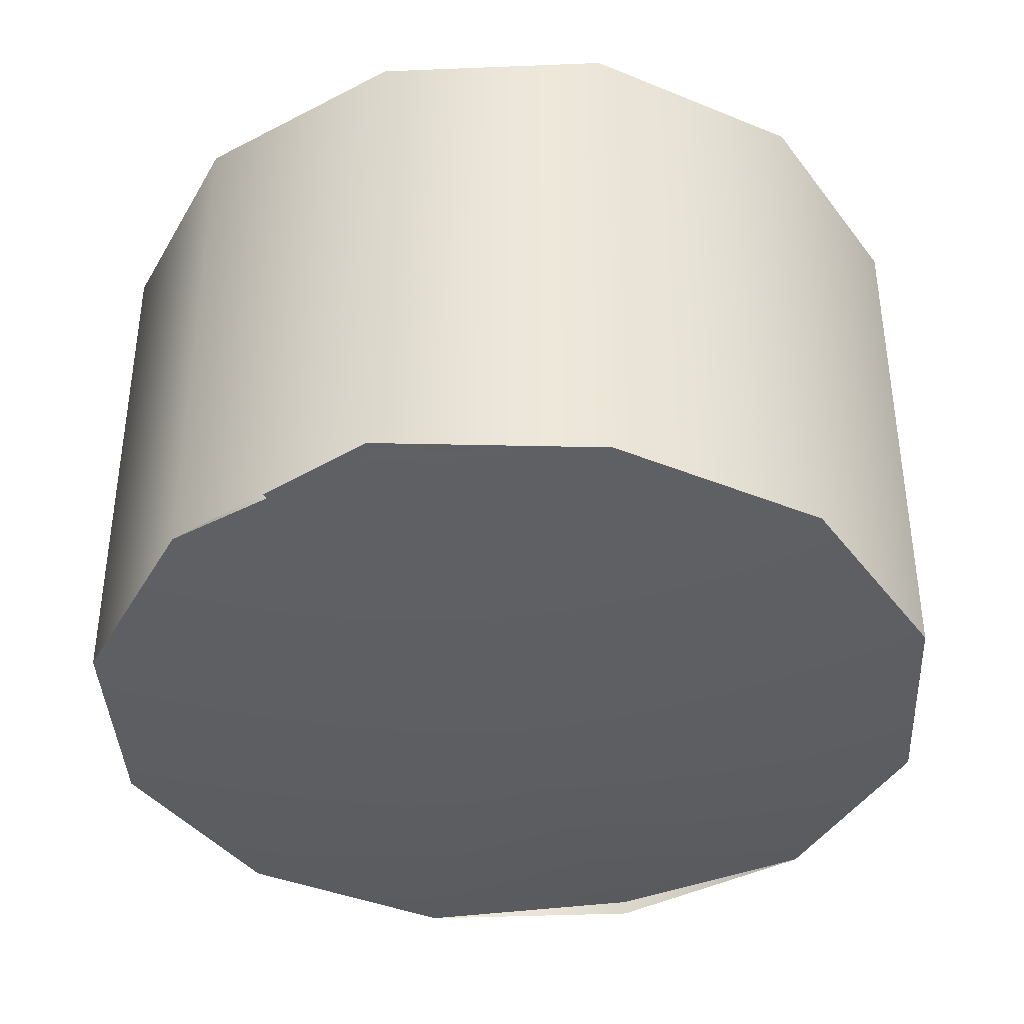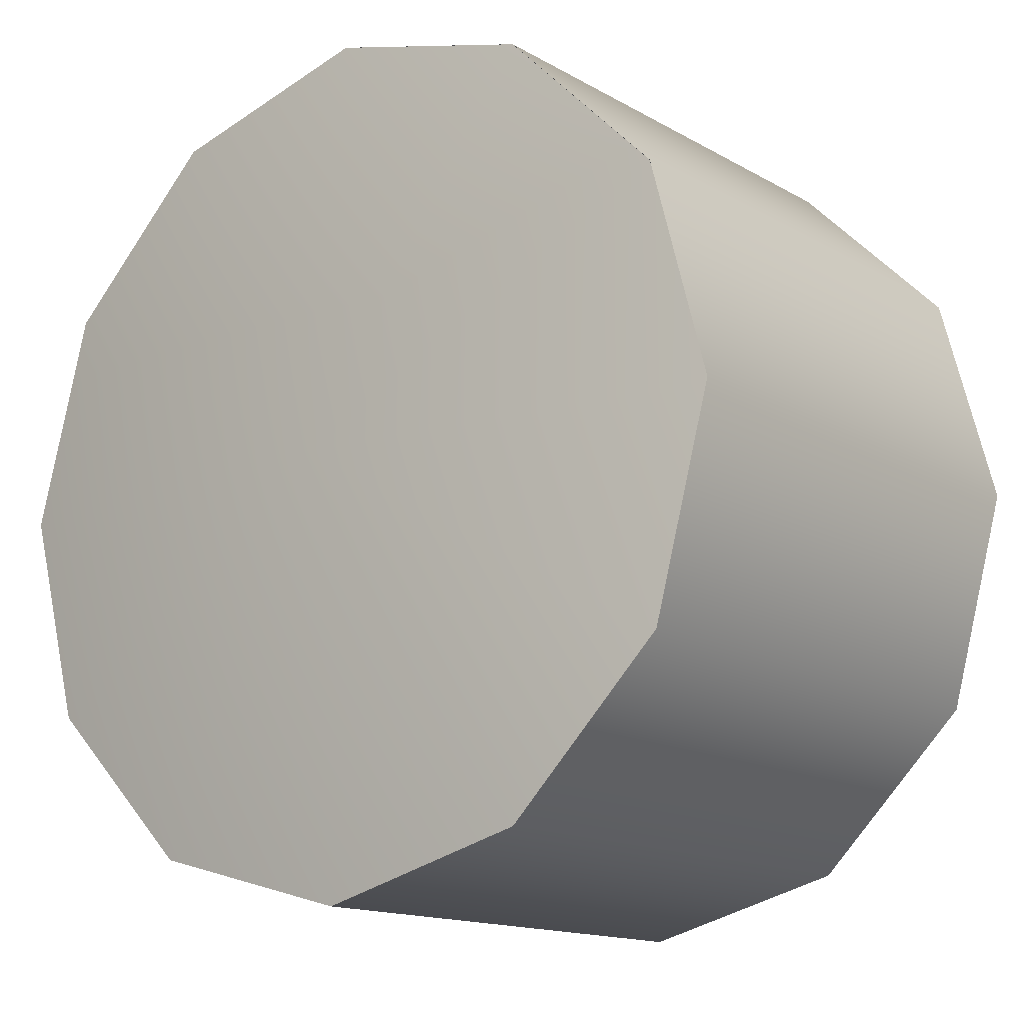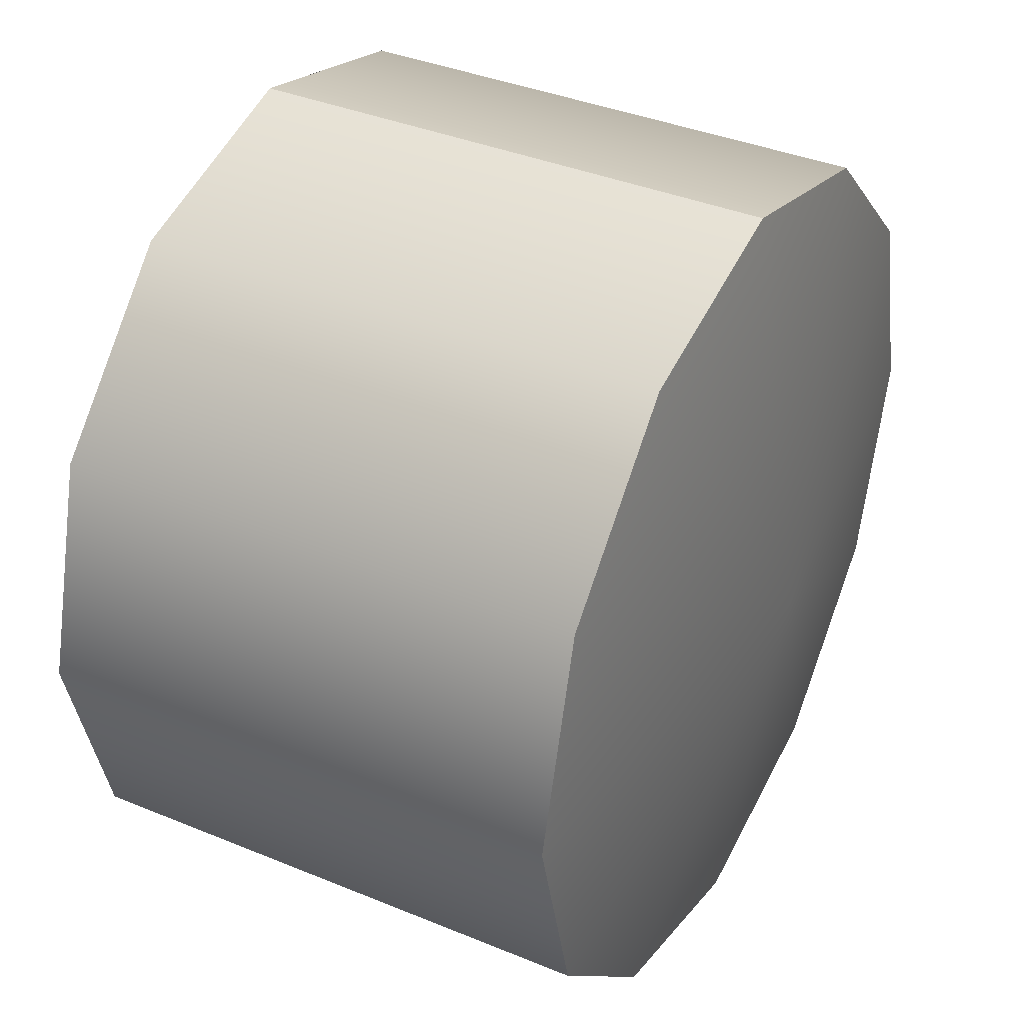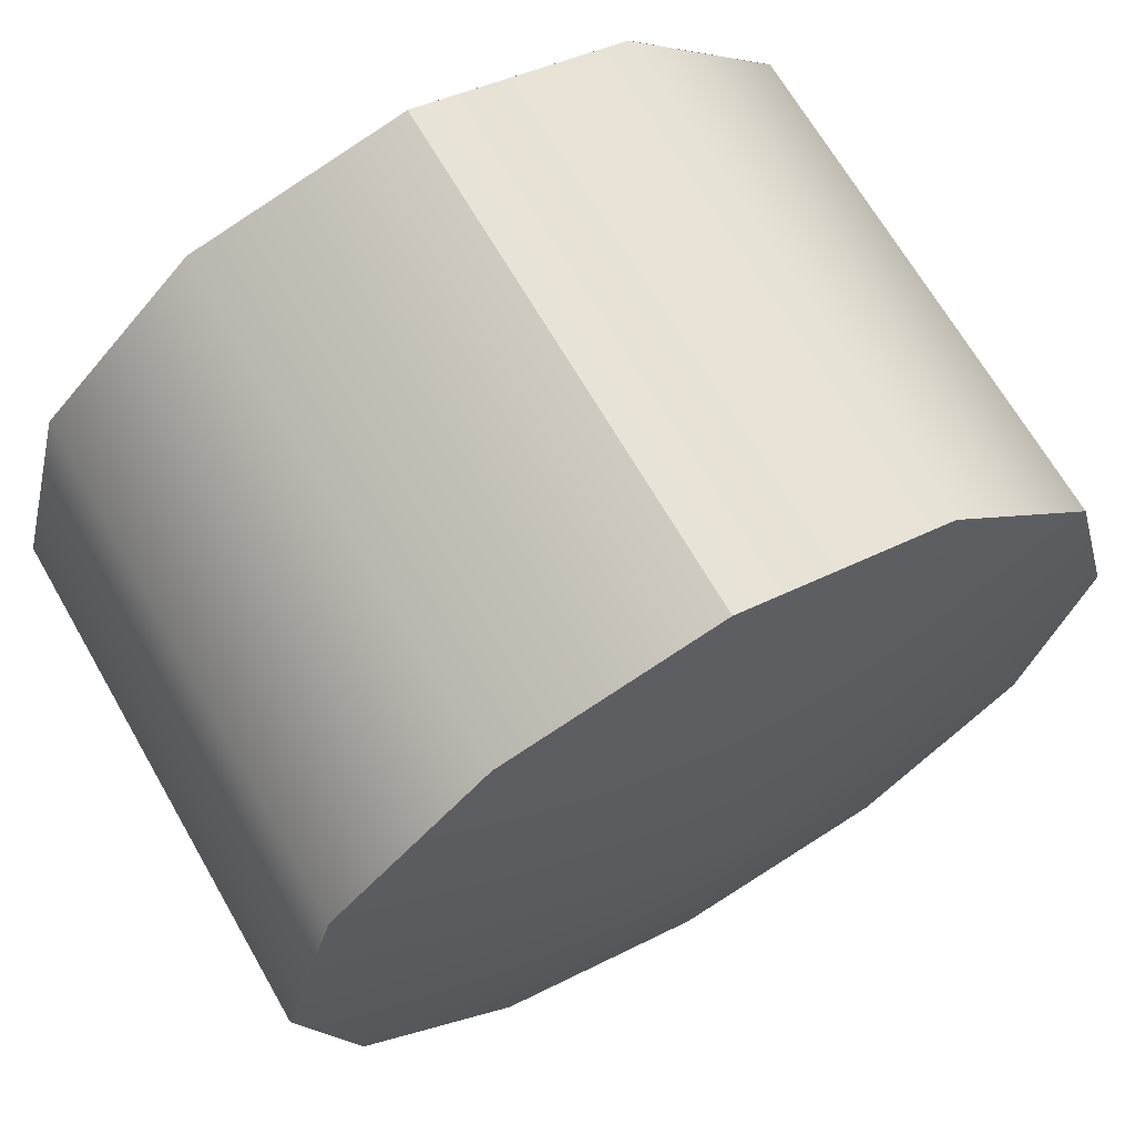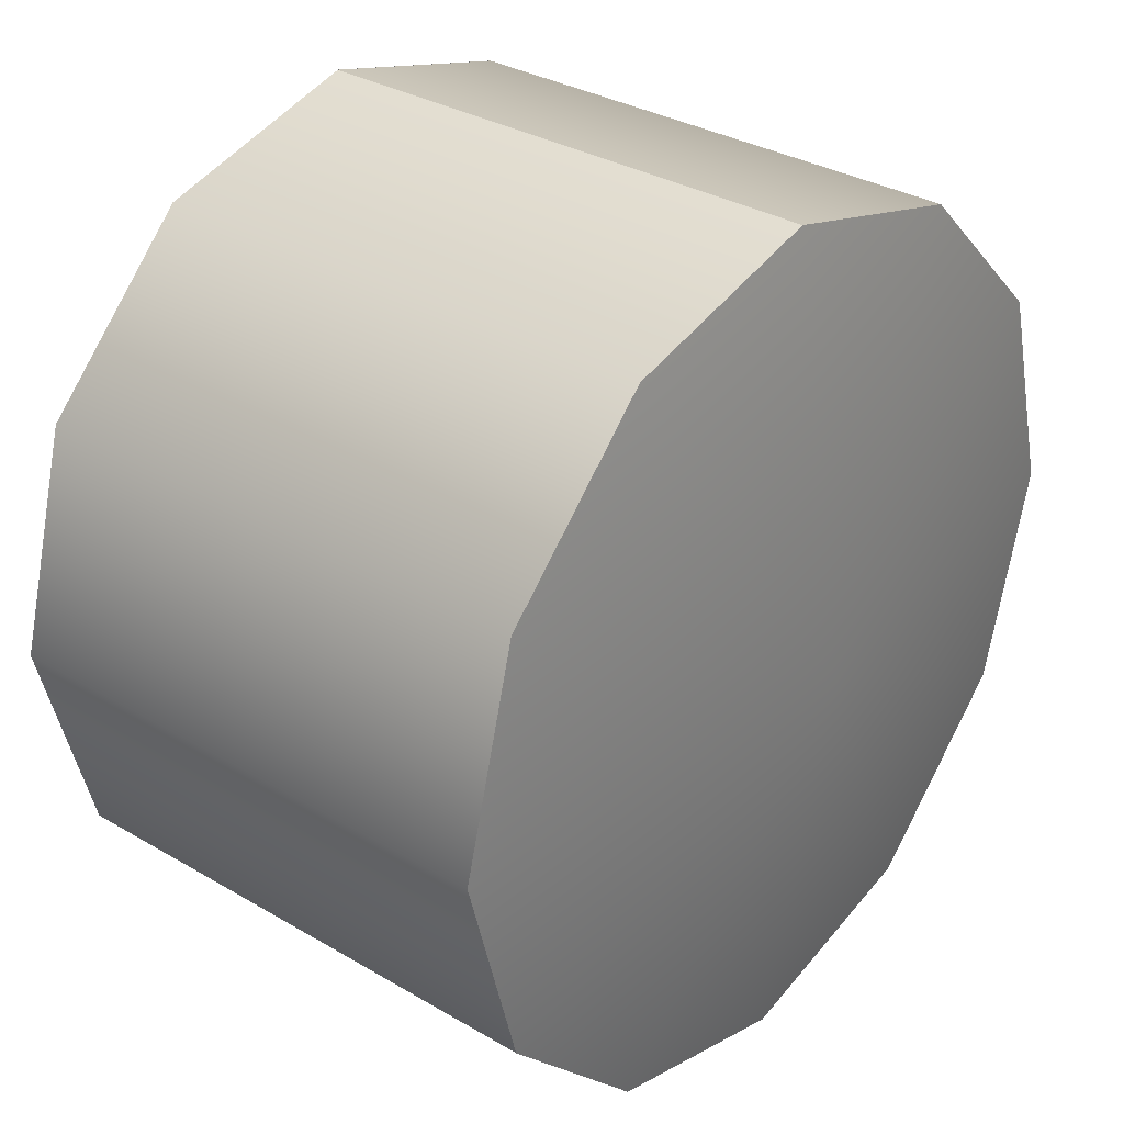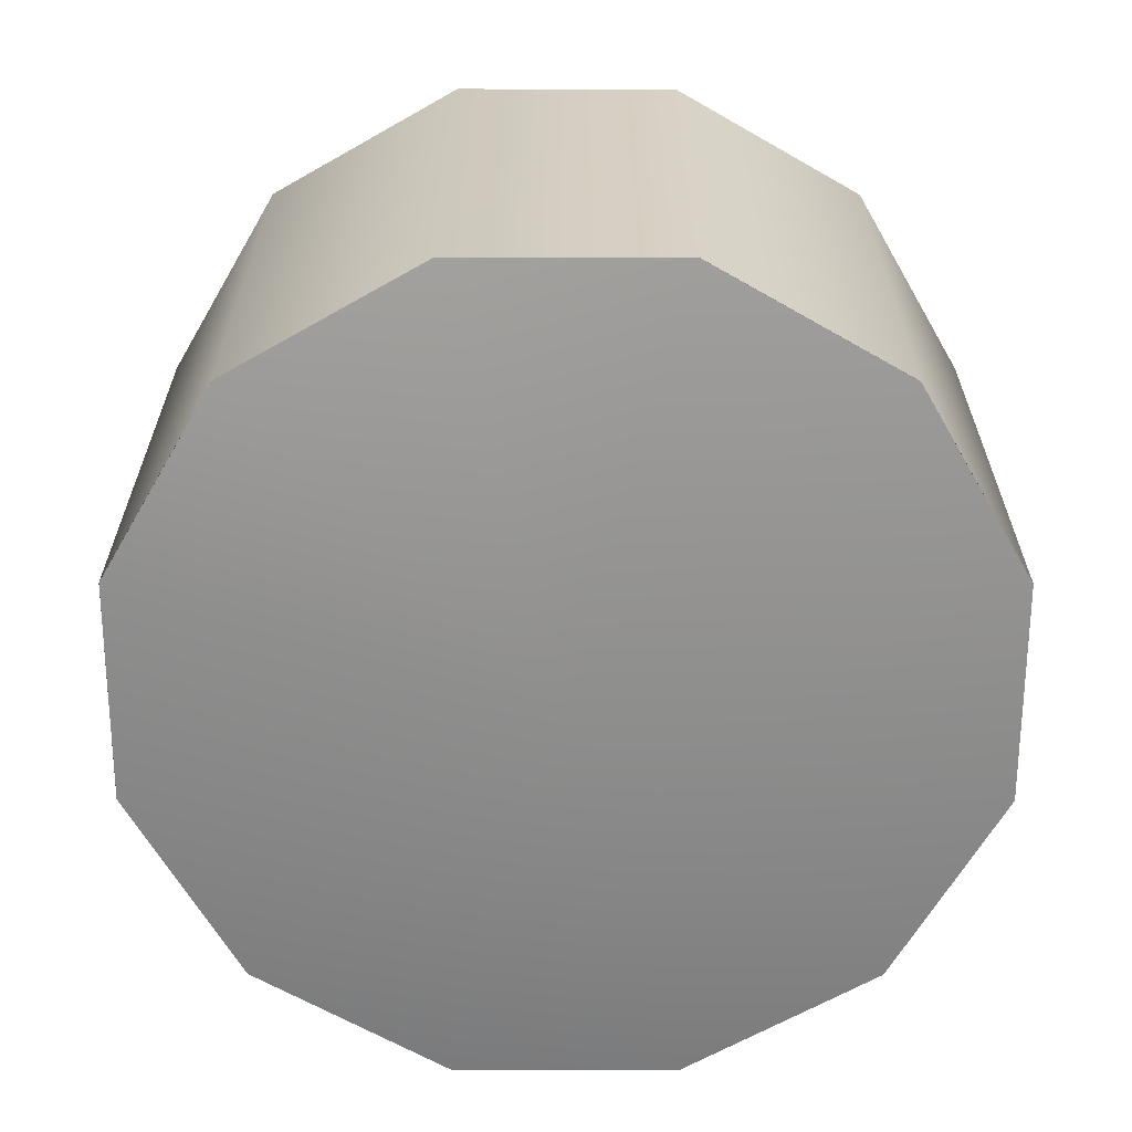
<metadata>
{"format":"obj","ext":"obj","renderer":"f3d","projection":"perspective","resolution":1024,"background":"white","views":[{"elev":-39.3,"azim":-72.1,"up":"+Y"},{"elev":-14.2,"azim":38.5,"up":"+Z"},{"elev":37.8,"azim":117.8,"up":"+Z"},{"elev":67.0,"azim":150.2,"up":"+Z"},{"elev":32.1,"azim":129.6,"up":"+Z"},{"elev":-64.5,"azim":104.9,"up":"+Y"}]}
</metadata>
<code>
o F2_Item_Kart_Mario_S.002
v 0.3815 -0.2704 -0.2372
v 0.2203 -0.2704 -0.3984
v 0.3815 0.2688 -0.2372
v 0.2203 0.2688 -0.3984
v 0.4406 -0.2704 -0.01691
v 0.4406 0.2688 -0.01691
v 0.3815 -0.2704 0.2034
v 0.3815 0.2688 0.2034
v 0.2203 -0.2704 0.3646
v 0.2203 0.2688 0.3646
v 2.4e-05 -0.2704 0.4236
v 2.8e-05 0.2688 0.4236
v -0.2202 -0.2704 0.3646
v 2.4e-05 -0.2704 0.4236
v -0.2202 0.2688 0.3646
v 2.8e-05 0.2688 0.4236
v -0.3815 -0.2704 0.2034
v -0.3815 0.2688 0.2034
v -0.4405 -0.255 -0.01691
v -0.4405 0.2688 -0.01691
v -0.3815 -0.2704 -0.2372
v -0.3815 0.2688 -0.2372
v -0.2202 -0.2704 -0.3984
v -0.2202 0.2688 -0.3984
v 2.6e-05 -0.2704 -0.4574
v 2.6e-05 0.2688 -0.4574
v 0.2203 0.2688 -0.3984
v 2.6e-05 0.3293 -0.01691
v 0.3815 0.2688 -0.2372
v 0.4406 0.2688 -0.01691
v 0.3815 0.2688 0.2034
v 0.2203 0.2688 0.3646
v -0.2202 0.2688 0.3646
v -0.3815 0.2688 0.2034
v -0.3815 0.2688 -0.2372
v -0.2202 0.2688 -0.3984
v 2.6e-05 0.2688 -0.4574
v 2.8e-05 0.2688 0.4236
v -0.4405 0.2688 -0.01691
v 0.001166 -0.3186 -0.01873
v -0.000178 -0.2704 0.4236
v -0.2204 -0.2704 0.3646
v -0.3817 -0.2704 0.2034
v -0.4407 -0.2704 -0.01691
v 0.2201 -0.2704 0.3646
v 0.3813 -0.2704 0.2034
v 0.4404 -0.255 -0.01691
v 0.3813 -0.2704 -0.2372
v 0.2201 -0.2704 -0.3984
v -0.00018 -0.2704 -0.4574
v -0.2204 -0.2704 -0.3984
v -0.3817 -0.2704 -0.2372
f 1 2 3
f 1 3 6
f 5 1 6
f 5 6 8
f 7 5 8
f 7 8 10
f 9 7 10
f 9 10 12
f 11 9 12
f 2 4 3
f 2 25 4
f 25 26 4
f 25 23 26
f 23 24 26
f 23 21 24
f 21 22 24
f 21 19 22
f 19 20 22
f 19 17 20
f 17 18 20
f 17 13 18
f 13 15 18
f 13 14 15
f 14 16 15
f 27 28 29
f 28 27 37
f 37 36 28
f 35 28 36
f 39 28 35
f 34 28 39
f 33 28 34
f 38 28 33
f 32 28 38
f 31 28 32
f 31 30 28
f 30 29 28
f 40 41 42
f 43 40 42
f 43 44 40
f 40 44 52
f 51 40 52
f 51 50 40
f 40 50 49
f 40 49 48
f 48 47 40
f 40 47 46
f 46 45 40
f 45 41 40

</code>
